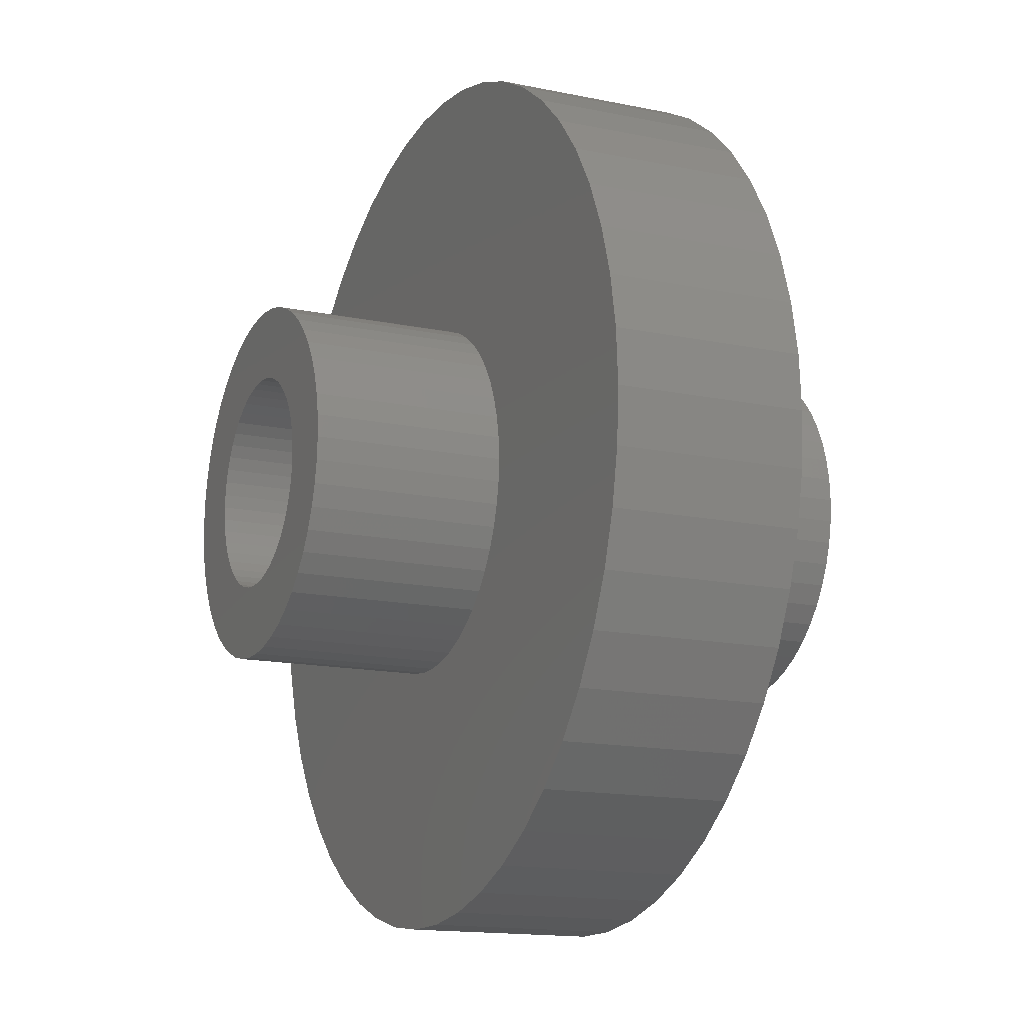
<metadata>
{"format":"stl","ext":"stl","renderer":"f3d","projection":"perspective","resolution":1024,"background":"white","views":[{"elev":-14.9,"azim":65.8,"up":"+Y"}]}
</metadata>
<code>
# stl→obj: 400 verts, 800 faces
v 7 0 1.5
v 6.945 0.8773 -1.5
v 6.945 0.8773 1.5
v 7 0 -1.5
v -7 0 -1.5
v -6.945 0.8773 1.5
v -6.945 0.8773 -1.5
v -7 0 1.5
v 0.4395 6.986 -1.5
v -0.4395 6.986 1.5
v 0.4395 6.986 1.5
v -0.4395 6.986 -1.5
v -0.4395 -6.986 -1.5
v 0.4395 -6.986 1.5
v -0.4395 -6.986 1.5
v 0.4395 -6.986 -1.5
v 4.462 -5.394 -1.5
v 5.103 -4.792 1.5
v 4.462 -5.394 1.5
v 5.103 -4.792 -1.5
v 5.103 4.792 -1.5
v 4.462 5.394 1.5
v 5.103 4.792 1.5
v 4.462 5.394 -1.5
v -4.462 5.394 -1.5
v -5.103 4.792 1.5
v -4.462 5.394 1.5
v -5.103 4.792 -1.5
v -2.163 6.657 -1.5
v -2.98 6.334 1.5
v -2.163 6.657 1.5
v -2.98 6.334 -1.5
v 6.508 2.577 1.5
v 6.134 3.372 -1.5
v 6.134 3.372 1.5
v 6.508 2.577 -1.5
v 6.78 1.741 -1.5
v 6.78 1.741 1.5
v 2.98 6.334 -1.5
v 2.163 6.657 1.5
v 2.98 6.334 1.5
v 2.163 6.657 -1.5
v 3.751 5.91 -1.5
v 3.751 5.91 1.5
v -6.508 2.577 -1.5
v -6.134 3.372 1.5
v -6.134 3.372 -1.5
v -6.508 2.577 1.5
v -5.663 4.114 1.5
v -5.663 4.114 -1.5
v -6.78 1.741 -1.5
v -6.78 1.741 1.5
v -3.751 5.91 -1.5
v -3.751 5.91 1.5
v -1.312 6.876 -1.5
v -1.312 6.876 1.5
v 1.312 -6.876 1.5
v 1.312 -6.876 -1.5
v 5.663 4.114 1.5
v 5.663 4.114 -1.5
v 1.312 6.876 1.5
v 1.312 6.876 -1.5
v 2.85 0 1.5
v 2.828 0.3572 1.5
v 6.945 -0.8773 1.5
v 2.76 0.7088 1.5
v 2.828 -0.3572 1.5
v 2.65 1.049 1.5
v 6.78 -1.741 1.5
v 2.497 1.373 1.5
v 2.76 -0.7088 1.5
v 2.306 1.675 1.5
v 6.508 -2.577 1.5
v 2.078 1.951 1.5
v 2.65 -1.049 1.5
v 1.817 2.196 1.5
v 6.134 -3.372 1.5
v 1.527 2.406 1.5
v 2.497 -1.373 1.5
v 5.663 -4.114 1.5
v 1.213 2.579 1.5
v 0.8807 2.711 1.5
v 0.534 2.8 1.5
v 0.179 2.844 1.5
v -0.179 2.844 1.5
v -0.534 2.8 1.5
v -0.8807 2.711 1.5
v -1.213 2.579 1.5
v -1.527 2.406 1.5
v -1.817 2.196 1.5
v -2.078 1.951 1.5
v -2.306 1.675 1.5
v -2.497 1.373 1.5
v 2.306 -1.675 1.5
v 2.078 -1.951 1.5
v 1.817 -2.196 1.5
v 3.751 -5.91 1.5
v 1.527 -2.406 1.5
v 2.98 -6.334 1.5
v 1.213 -2.579 1.5
v 2.163 -6.657 1.5
v 0.8807 -2.711 1.5
v 0.534 -2.8 1.5
v 0.179 -2.844 1.5
v -0.179 -2.844 1.5
v -0.534 -2.8 1.5
v -1.312 -6.876 1.5
v -0.8807 -2.711 1.5
v -2.163 -6.657 1.5
v -1.213 -2.579 1.5
v -2.98 -6.334 1.5
v -1.527 -2.406 1.5
v -3.751 -5.91 1.5
v -1.817 -2.196 1.5
v -4.462 -5.394 1.5
v -2.078 -1.951 1.5
v -5.103 -4.792 1.5
v -2.306 -1.675 1.5
v -5.663 -4.114 1.5
v -2.497 -1.373 1.5
v -6.134 -3.372 1.5
v -2.65 -1.049 1.5
v -6.508 -2.577 1.5
v -2.76 -0.7088 1.5
v -6.78 -1.741 1.5
v -2.828 -0.3572 1.5
v -6.945 -0.8773 1.5
v -2.85 0 1.5
v -2.65 1.049 1.5
v -2.76 0.7088 1.5
v -2.828 0.3572 1.5
v 6.945 -0.8773 -1.5
v 6.508 -2.577 -1.5
v 6.134 -3.372 -1.5
v -6.134 -3.372 -1.5
v -6.508 -2.577 -1.5
v 2.85 0 -1.5
v 2.828 -0.3572 -1.5
v 6.78 -1.741 -1.5
v 2.76 -0.7088 -1.5
v 2.828 0.3572 -1.5
v 2.65 -1.049 -1.5
v 2.497 -1.373 -1.5
v 5.663 -4.114 -1.5
v 2.76 0.7088 -1.5
v 2.306 -1.675 -1.5
v 2.078 -1.951 -1.5
v 2.65 1.049 -1.5
v 1.817 -2.196 -1.5
v 3.751 -5.91 -1.5
v 1.527 -2.406 -1.5
v 2.98 -6.334 -1.5
v 2.497 1.373 -1.5
v 1.213 -2.579 -1.5
v 2.163 -6.657 -1.5
v 0.8807 -2.711 -1.5
v 0.534 -2.8 -1.5
v 0.179 -2.844 -1.5
v -0.179 -2.844 -1.5
v -0.534 -2.8 -1.5
v -1.312 -6.876 -1.5
v -0.8807 -2.711 -1.5
v -2.163 -6.657 -1.5
v -1.213 -2.579 -1.5
v -2.98 -6.334 -1.5
v -1.527 -2.406 -1.5
v -3.751 -5.91 -1.5
v -1.817 -2.196 -1.5
v -4.462 -5.394 -1.5
v -2.078 -1.951 -1.5
v -5.103 -4.792 -1.5
v -2.306 -1.675 -1.5
v -5.663 -4.114 -1.5
v -2.497 -1.373 -1.5
v 2.306 1.675 -1.5
v 2.078 1.951 -1.5
v 1.817 2.196 -1.5
v 1.527 2.406 -1.5
v 1.213 2.579 -1.5
v 0.8807 2.711 -1.5
v 0.534 2.8 -1.5
v 0.179 2.844 -1.5
v -0.179 2.844 -1.5
v -0.534 2.8 -1.5
v -0.8807 2.711 -1.5
v -1.213 2.579 -1.5
v -1.527 2.406 -1.5
v -1.817 2.196 -1.5
v -2.078 1.951 -1.5
v -2.306 1.675 -1.5
v -2.497 1.373 -1.5
v -2.65 1.049 -1.5
v -2.76 0.7088 -1.5
v -2.828 0.3572 -1.5
v -2.85 0 -1.5
v -2.65 -1.049 -1.5
v -2.76 -0.7088 -1.5
v -6.78 -1.741 -1.5
v -2.828 -0.3572 -1.5
v -6.945 -0.8773 -1.5
v 2.828 0.3572 -4.5
v 2.85 0 -4.5
v 2.85 0 4.5
v 2.828 0.3572 4.5
v -2.828 0.3572 4.5
v -2.85 0 4.5
v -2.85 0 -4.5
v -2.828 0.3572 -4.5
v -0.179 2.844 4.5
v 0.179 2.844 4.5
v 0.179 2.844 -4.5
v -0.179 2.844 -4.5
v 0.179 -2.844 4.5
v -0.179 -2.844 4.5
v -0.179 -2.844 -4.5
v 0.179 -2.844 -4.5
v 1.817 -2.196 -4.5
v 2.078 -1.951 -4.5
v 2.078 -1.951 4.5
v 1.817 -2.196 4.5
v 2.078 1.951 -4.5
v 1.817 2.196 -4.5
v 1.817 2.196 4.5
v 2.078 1.951 4.5
v -1.817 2.196 -4.5
v -2.078 1.951 -4.5
v -2.078 1.951 4.5
v -1.817 2.196 4.5
v -0.8807 2.711 -4.5
v -1.213 2.579 -4.5
v -1.213 2.579 4.5
v -0.8807 2.711 4.5
v 2.497 1.373 -4.5
v 2.65 1.049 -4.5
v 2.65 1.049 4.5
v 2.497 1.373 4.5
v 2.76 0.7088 -4.5
v 2.76 0.7088 4.5
v 1.213 2.579 -4.5
v 0.8807 2.711 -4.5
v 0.8807 2.711 4.5
v 1.213 2.579 4.5
v 0.534 2.8 -4.5
v 0.534 2.8 4.5
v 1.527 2.406 -4.5
v 1.527 2.406 4.5
v -2.65 1.049 -4.5
v -2.497 1.373 -4.5
v -2.497 1.373 4.5
v -2.65 1.049 4.5
v -2.306 1.675 -4.5
v -2.306 1.675 4.5
v -2.76 0.7088 -4.5
v -2.76 0.7088 4.5
v -1.527 2.406 -4.5
v -1.527 2.406 4.5
v -0.534 2.8 4.5
v -0.534 2.8 -4.5
v 2.76 -0.7088 -4.5
v 2.65 -1.049 -4.5
v 2.65 -1.049 4.5
v 2.76 -0.7088 4.5
v 0.534 -2.8 4.5
v 0.534 -2.8 -4.5
v 2.306 1.675 -4.5
v 2.306 1.675 4.5
v 1.7 0 4.5
v 1.687 0.2131 4.5
v 2.828 -0.3572 4.5
v 1.647 0.4228 4.5
v 1.687 -0.2131 4.5
v 1.581 0.6258 4.5
v 1.49 0.819 4.5
v 1.647 -0.4228 4.5
v 1.375 0.9992 4.5
v 1.239 1.164 4.5
v 1.581 -0.6258 4.5
v 2.497 -1.373 4.5
v 1.084 1.31 4.5
v 0.9109 1.435 4.5
v 0.7238 1.538 4.5
v 0.5253 1.617 4.5
v 0.3185 1.67 4.5
v 0.1067 1.697 4.5
v -0.1067 1.697 4.5
v -0.3185 1.67 4.5
v -0.5253 1.617 4.5
v -0.7238 1.538 4.5
v -0.9109 1.435 4.5
v -1.084 1.31 4.5
v -1.239 1.164 4.5
v -1.375 0.9992 4.5
v -1.49 0.819 4.5
v -1.581 0.6258 4.5
v 1.49 -0.819 4.5
v 2.306 -1.675 4.5
v 1.375 -0.9992 4.5
v 1.239 -1.164 4.5
v 1.084 -1.31 4.5
v 1.527 -2.406 4.5
v 0.9109 -1.435 4.5
v 1.213 -2.579 4.5
v 0.7238 -1.538 4.5
v 0.8807 -2.711 4.5
v 0.5253 -1.617 4.5
v 0.3185 -1.67 4.5
v 0.1067 -1.697 4.5
v -0.1067 -1.697 4.5
v -0.3185 -1.67 4.5
v -0.534 -2.8 4.5
v -0.5253 -1.617 4.5
v -0.8807 -2.711 4.5
v -0.7238 -1.538 4.5
v -1.213 -2.579 4.5
v -0.9109 -1.435 4.5
v -1.527 -2.406 4.5
v -1.084 -1.31 4.5
v -1.817 -2.196 4.5
v -1.239 -1.164 4.5
v -2.078 -1.951 4.5
v -1.375 -0.9992 4.5
v -2.306 -1.675 4.5
v -1.49 -0.819 4.5
v -2.497 -1.373 4.5
v -1.581 -0.6258 4.5
v -2.65 -1.049 4.5
v -1.647 -0.4228 4.5
v -2.76 -0.7088 4.5
v -1.687 -0.2131 4.5
v -2.828 -0.3572 4.5
v -1.7 0 4.5
v -1.647 0.4228 4.5
v -1.687 0.2131 4.5
v 2.828 -0.3572 -4.5
v -2.078 -1.951 -4.5
v -1.817 -2.196 -4.5
v -2.497 -1.373 -4.5
v -2.65 -1.049 -4.5
v 1.7 0 -4.5
v 1.687 -0.2131 -4.5
v 1.647 -0.4228 -4.5
v 1.687 0.2131 -4.5
v 1.581 -0.6258 -4.5
v 2.497 -1.373 -4.5
v 1.49 -0.819 -4.5
v 2.306 -1.675 -4.5
v 1.647 0.4228 -4.5
v 1.375 -0.9992 -4.5
v 1.239 -1.164 -4.5
v 1.581 0.6258 -4.5
v 1.084 -1.31 -4.5
v 1.527 -2.406 -4.5
v 0.9109 -1.435 -4.5
v 1.213 -2.579 -4.5
v 0.7238 -1.538 -4.5
v 0.8807 -2.711 -4.5
v 0.5253 -1.617 -4.5
v 0.3185 -1.67 -4.5
v 0.1067 -1.697 -4.5
v -0.1067 -1.697 -4.5
v -0.3185 -1.67 -4.5
v -0.534 -2.8 -4.5
v -0.5253 -1.617 -4.5
v -0.8807 -2.711 -4.5
v -0.7238 -1.538 -4.5
v -1.213 -2.579 -4.5
v -0.9109 -1.435 -4.5
v -1.527 -2.406 -4.5
v -1.084 -1.31 -4.5
v -1.239 -1.164 -4.5
v -1.375 -0.9992 -4.5
v -2.306 -1.675 -4.5
v -1.49 -0.819 -4.5
v -1.581 -0.6258 -4.5
v 1.49 0.819 -4.5
v 1.375 0.9992 -4.5
v 1.239 1.164 -4.5
v 1.084 1.31 -4.5
v 0.9109 1.435 -4.5
v 0.7238 1.538 -4.5
v 0.5253 1.617 -4.5
v 0.3185 1.67 -4.5
v 0.1067 1.697 -4.5
v -0.1067 1.697 -4.5
v -0.3185 1.67 -4.5
v -0.5253 1.617 -4.5
v -0.7238 1.538 -4.5
v -0.9109 1.435 -4.5
v -1.084 1.31 -4.5
v -1.239 1.164 -4.5
v -1.375 0.9992 -4.5
v -1.49 0.819 -4.5
v -1.581 0.6258 -4.5
v -1.647 0.4228 -4.5
v -1.687 0.2131 -4.5
v -1.7 0 -4.5
v -1.647 -0.4228 -4.5
v -2.76 -0.7088 -4.5
v -1.687 -0.2131 -4.5
v -2.828 -0.3572 -4.5
f 1 2 3
f 2 1 4
f 5 6 7
f 6 5 8
f 9 10 11
f 10 9 12
f 13 14 15
f 14 13 16
f 17 18 19
f 18 17 20
f 21 22 23
f 22 21 24
f 25 26 27
f 26 25 28
f 29 30 31
f 30 29 32
f 33 34 35
f 34 33 36
f 3 37 38
f 37 3 2
f 39 40 41
f 40 39 42
f 43 41 44
f 41 43 39
f 45 46 47
f 46 45 48
f 47 49 50
f 49 47 46
f 51 48 45
f 48 51 52
f 53 27 54
f 27 53 25
f 55 31 56
f 31 55 29
f 16 57 14
f 57 16 58
f 38 36 33
f 36 38 37
f 59 21 23
f 21 59 60
f 35 60 59
f 60 35 34
f 42 61 40
f 61 42 62
f 62 11 61
f 11 62 9
f 24 44 22
f 44 24 43
f 7 52 51
f 52 7 6
f 63 1 3
f 64 3 38
f 1 63 65
f 66 38 33
f 67 65 63
f 68 33 35
f 65 67 69
f 70 35 59
f 71 69 67
f 72 59 23
f 69 71 73
f 74 23 22
f 75 73 71
f 76 22 44
f 73 75 77
f 78 44 41
f 79 77 75
f 77 79 80
f 3 64 63
f 38 66 64
f 33 68 66
f 35 70 68
f 59 72 70
f 81 41 40
f 23 74 72
f 22 76 74
f 44 78 76
f 82 40 61
f 41 81 78
f 40 82 81
f 61 83 82
f 11 83 61
f 11 84 83
f 11 85 84
f 10 85 11
f 10 86 85
f 56 86 10
f 86 56 87
f 31 87 56
f 87 31 88
f 30 88 31
f 88 30 89
f 54 89 30
f 89 54 90
f 27 90 54
f 90 27 91
f 26 91 27
f 91 26 92
f 92 49 93
f 49 92 26
f 94 80 79
f 80 94 18
f 95 18 94
f 18 95 19
f 96 19 95
f 19 96 97
f 98 97 96
f 97 98 99
f 100 99 98
f 99 100 101
f 102 101 100
f 101 102 57
f 103 57 102
f 103 14 57
f 104 14 103
f 105 14 104
f 105 15 14
f 106 15 105
f 107 106 108
f 109 108 110
f 106 107 15
f 111 110 112
f 113 112 114
f 115 114 116
f 108 109 107
f 117 116 118
f 119 118 120
f 121 120 122
f 123 122 124
f 125 124 126
f 110 111 109
f 127 126 128
f 46 93 49
f 93 46 129
f 112 113 111
f 48 129 46
f 114 115 113
f 129 48 130
f 116 117 115
f 52 130 48
f 118 119 117
f 130 52 131
f 120 121 119
f 6 131 52
f 122 123 121
f 131 6 128
f 124 125 123
f 8 128 6
f 126 127 125
f 128 8 127
f 12 56 10
f 56 12 55
f 65 4 1
f 4 65 132
f 77 133 73
f 133 77 134
f 135 123 136
f 123 135 121
f 137 4 132
f 138 132 139
f 4 137 2
f 140 139 133
f 141 2 137
f 142 133 134
f 2 141 37
f 143 134 144
f 145 37 141
f 146 144 20
f 37 145 36
f 147 20 17
f 148 36 145
f 149 17 150
f 36 148 34
f 151 150 152
f 153 34 148
f 34 153 60
f 132 138 137
f 139 140 138
f 133 142 140
f 134 143 142
f 144 146 143
f 154 152 155
f 20 147 146
f 17 149 147
f 150 151 149
f 156 155 58
f 152 154 151
f 155 156 154
f 58 157 156
f 16 157 58
f 16 158 157
f 16 159 158
f 13 159 16
f 13 160 159
f 161 160 13
f 160 161 162
f 163 162 161
f 162 163 164
f 165 164 163
f 164 165 166
f 167 166 165
f 166 167 168
f 169 168 167
f 168 169 170
f 171 170 169
f 170 171 172
f 172 173 174
f 173 172 171
f 175 60 153
f 60 175 21
f 176 21 175
f 21 176 24
f 177 24 176
f 24 177 43
f 178 43 177
f 43 178 39
f 179 39 178
f 39 179 42
f 180 42 179
f 42 180 62
f 181 62 180
f 181 9 62
f 182 9 181
f 183 9 182
f 183 12 9
f 184 12 183
f 55 184 185
f 29 185 186
f 184 55 12
f 32 186 187
f 53 187 188
f 25 188 189
f 185 29 55
f 28 189 190
f 50 190 191
f 47 191 192
f 45 192 193
f 51 193 194
f 186 32 29
f 7 194 195
f 135 174 173
f 174 135 196
f 187 53 32
f 136 196 135
f 188 25 53
f 196 136 197
f 189 28 25
f 198 197 136
f 190 50 28
f 197 198 199
f 191 47 50
f 200 199 198
f 192 45 47
f 199 200 195
f 193 51 45
f 5 195 200
f 194 7 51
f 195 5 7
f 150 19 97
f 19 150 17
f 155 99 101
f 99 155 152
f 50 26 28
f 26 50 49
f 32 54 30
f 54 32 53
f 165 109 111
f 109 165 163
f 136 125 198
f 125 136 123
f 152 97 99
f 97 152 150
f 58 101 57
f 101 58 155
f 73 139 69
f 139 73 133
f 69 132 65
f 132 69 139
f 80 134 77
f 134 80 144
f 18 144 80
f 144 18 20
f 161 15 107
f 15 161 13
f 171 115 117
f 115 171 169
f 163 107 109
f 107 163 161
f 171 119 173
f 119 171 117
f 173 121 135
f 121 173 119
f 198 127 200
f 127 198 125
f 200 8 5
f 8 200 127
f 167 111 113
f 111 167 165
f 169 113 115
f 113 169 167
f 137 201 141
f 201 137 202
f 203 64 204
f 64 203 63
f 128 205 131
f 205 128 206
f 207 194 208
f 194 207 195
f 84 209 210
f 209 84 85
f 211 183 182
f 183 211 212
f 105 213 214
f 213 105 104
f 215 158 159
f 158 215 216
f 217 147 149
f 147 217 218
f 96 219 220
f 219 96 95
f 221 177 176
f 177 221 222
f 74 223 224
f 223 74 76
f 225 189 188
f 189 225 226
f 90 227 228
f 227 90 91
f 229 186 185
f 186 229 230
f 87 231 232
f 231 87 88
f 148 233 153
f 233 148 234
f 235 70 236
f 70 235 68
f 141 237 145
f 237 141 201
f 204 66 238
f 66 204 64
f 239 180 179
f 180 239 240
f 81 241 242
f 241 81 82
f 240 181 180
f 181 240 243
f 82 244 241
f 244 82 83
f 222 178 177
f 178 222 245
f 76 246 223
f 246 76 78
f 247 191 248
f 191 247 192
f 129 249 93
f 249 129 250
f 248 190 251
f 190 248 191
f 93 252 92
f 252 93 249
f 253 192 247
f 192 253 193
f 130 250 129
f 250 130 254
f 230 187 186
f 187 230 255
f 88 256 231
f 256 88 89
f 85 257 209
f 257 85 86
f 212 184 183
f 184 212 258
f 142 259 140
f 259 142 260
f 261 71 262
f 71 261 75
f 104 263 213
f 263 104 103
f 216 157 158
f 157 216 264
f 145 234 148
f 234 145 237
f 238 68 235
f 68 238 66
f 175 221 176
f 221 175 265
f 266 74 224
f 74 266 72
f 153 265 175
f 265 153 233
f 236 72 266
f 72 236 70
f 243 182 181
f 182 243 211
f 83 210 244
f 210 83 84
f 245 179 178
f 179 245 239
f 78 242 246
f 242 78 81
f 251 189 226
f 189 251 190
f 92 227 91
f 227 92 252
f 208 193 253
f 193 208 194
f 131 254 130
f 254 131 205
f 267 203 204
f 268 204 238
f 203 267 269
f 270 238 235
f 271 269 267
f 272 235 236
f 269 271 262
f 273 236 266
f 274 262 271
f 275 266 224
f 262 274 261
f 276 224 223
f 277 261 274
f 261 277 278
f 204 268 267
f 238 270 268
f 235 272 270
f 279 223 246
f 236 273 272
f 266 275 273
f 224 276 275
f 280 246 242
f 223 279 276
f 246 280 279
f 281 242 241
f 242 281 280
f 282 241 244
f 241 282 281
f 244 283 282
f 210 283 244
f 210 284 283
f 210 285 284
f 209 285 210
f 209 286 285
f 257 286 209
f 286 257 287
f 232 287 257
f 287 232 288
f 231 288 232
f 288 231 289
f 256 289 231
f 289 256 290
f 228 290 256
f 290 228 291
f 227 291 228
f 291 227 292
f 252 292 227
f 292 252 293
f 293 249 294
f 249 293 252
f 295 278 277
f 278 295 296
f 297 296 295
f 296 297 219
f 298 219 297
f 219 298 220
f 299 220 298
f 220 299 300
f 301 300 299
f 300 301 302
f 303 302 301
f 302 303 304
f 305 304 303
f 304 305 263
f 306 263 305
f 306 213 263
f 307 213 306
f 308 213 307
f 308 214 213
f 309 214 308
f 310 309 311
f 309 310 214
f 312 311 313
f 311 312 310
f 314 313 315
f 316 315 317
f 313 314 312
f 318 317 319
f 320 319 321
f 322 321 323
f 315 316 314
f 324 323 325
f 326 325 327
f 328 327 329
f 317 318 316
f 330 329 331
f 250 294 249
f 294 250 332
f 319 320 318
f 254 332 250
f 321 322 320
f 332 254 333
f 323 324 322
f 205 333 254
f 325 326 324
f 333 205 331
f 327 328 326
f 206 331 205
f 329 330 328
f 331 206 330
f 255 188 187
f 188 255 225
f 89 228 256
f 228 89 90
f 140 334 138
f 334 140 259
f 262 67 269
f 67 262 71
f 116 318 320
f 318 116 114
f 335 168 170
f 168 335 336
f 120 326 122
f 326 120 324
f 337 196 338
f 196 337 174
f 339 202 334
f 340 334 259
f 202 339 201
f 341 259 260
f 342 201 339
f 343 260 344
f 201 342 237
f 345 344 346
f 347 237 342
f 348 346 218
f 237 347 234
f 349 218 217
f 350 234 347
f 234 350 233
f 334 340 339
f 259 341 340
f 260 343 341
f 351 217 352
f 344 345 343
f 346 348 345
f 218 349 348
f 353 352 354
f 217 351 349
f 352 353 351
f 355 354 356
f 354 355 353
f 357 356 264
f 356 357 355
f 264 358 357
f 216 358 264
f 216 359 358
f 216 360 359
f 215 360 216
f 215 361 360
f 362 361 215
f 361 362 363
f 364 363 362
f 363 364 365
f 366 365 364
f 365 366 367
f 368 367 366
f 367 368 369
f 336 369 368
f 369 336 370
f 335 370 336
f 370 335 371
f 372 371 335
f 371 372 373
f 373 337 374
f 337 373 372
f 375 233 350
f 233 375 265
f 376 265 375
f 265 376 221
f 377 221 376
f 221 377 222
f 378 222 377
f 222 378 245
f 379 245 378
f 245 379 239
f 380 239 379
f 239 380 240
f 381 240 380
f 240 381 243
f 382 243 381
f 382 211 243
f 383 211 382
f 384 211 383
f 384 212 211
f 385 212 384
f 258 385 386
f 385 258 212
f 229 386 387
f 386 229 258
f 230 387 388
f 255 388 389
f 387 230 229
f 225 389 390
f 226 390 391
f 251 391 392
f 388 255 230
f 248 392 393
f 247 393 394
f 253 394 395
f 389 225 255
f 208 395 396
f 338 374 337
f 374 338 397
f 390 226 225
f 398 397 338
f 391 251 226
f 397 398 399
f 392 248 251
f 400 399 398
f 393 247 248
f 399 400 396
f 394 253 247
f 207 396 400
f 395 208 253
f 396 207 208
f 354 151 154
f 151 354 352
f 100 300 302
f 300 100 98
f 356 154 156
f 154 356 354
f 102 302 304
f 302 102 100
f 86 232 257
f 232 86 87
f 258 185 184
f 185 258 229
f 147 346 146
f 346 147 218
f 219 94 296
f 94 219 95
f 143 260 142
f 260 143 344
f 278 75 261
f 75 278 79
f 138 202 137
f 202 138 334
f 269 63 203
f 63 269 67
f 338 197 398
f 197 338 196
f 122 328 124
f 328 122 326
f 352 149 151
f 149 352 217
f 98 220 300
f 220 98 96
f 103 304 263
f 304 103 102
f 264 156 157
f 156 264 356
f 146 344 143
f 344 146 346
f 296 79 278
f 79 296 94
f 106 214 310
f 214 106 105
f 362 159 160
f 159 362 215
f 364 160 162
f 160 364 362
f 108 310 312
f 310 108 106
f 116 322 118
f 322 116 320
f 335 172 372
f 172 335 170
f 118 324 120
f 324 118 322
f 372 174 337
f 174 372 172
f 124 330 126
f 330 124 328
f 398 199 400
f 199 398 197
f 400 195 207
f 195 400 199
f 126 206 128
f 206 126 330
f 112 314 316
f 314 112 110
f 368 164 166
f 164 368 366
f 114 316 318
f 316 114 112
f 336 166 168
f 166 336 368
f 366 162 164
f 162 366 364
f 110 312 314
f 312 110 108
f 350 273 375
f 273 350 272
f 343 274 341
f 274 343 277
f 375 275 376
f 275 375 273
f 381 281 282
f 281 381 380
f 387 287 288
f 287 387 386
f 294 392 293
f 392 294 393
f 355 305 303
f 305 355 357
f 378 276 279
f 276 378 377
f 384 284 285
f 284 384 383
f 379 279 280
f 279 379 378
f 331 395 333
f 395 331 396
f 333 394 332
f 394 333 395
f 292 390 291
f 390 292 391
f 388 288 289
f 288 388 387
f 389 289 290
f 289 389 388
f 353 303 301
f 303 353 355
f 345 277 343
f 277 345 295
f 357 306 305
f 306 357 358
f 347 272 350
f 272 347 270
f 376 276 377
f 276 376 275
f 382 282 283
f 282 382 381
f 383 283 284
f 283 383 382
f 332 393 294
f 393 332 394
f 293 391 292
f 391 293 392
f 385 285 286
f 285 385 384
f 386 286 287
f 286 386 385
f 390 290 291
f 290 390 389
f 339 268 342
f 268 339 267
f 329 396 331
f 396 329 399
f 321 373 323
f 373 321 371
f 327 399 329
f 399 327 397
f 323 374 325
f 374 323 373
f 349 297 348
f 297 349 298
f 348 295 345
f 295 348 297
f 358 307 306
f 307 358 359
f 342 270 347
f 270 342 268
f 380 280 281
f 280 380 379
f 359 308 307
f 308 359 360
f 365 315 313
f 315 365 367
f 325 397 327
f 397 325 374
f 341 271 340
f 271 341 274
f 340 267 339
f 267 340 271
f 351 301 299
f 301 351 353
f 369 319 317
f 319 369 370
f 360 309 308
f 309 360 361
f 361 311 309
f 311 361 363
f 319 371 321
f 371 319 370
f 349 299 298
f 299 349 351
f 367 317 315
f 317 367 369
f 363 313 311
f 313 363 365

</code>
